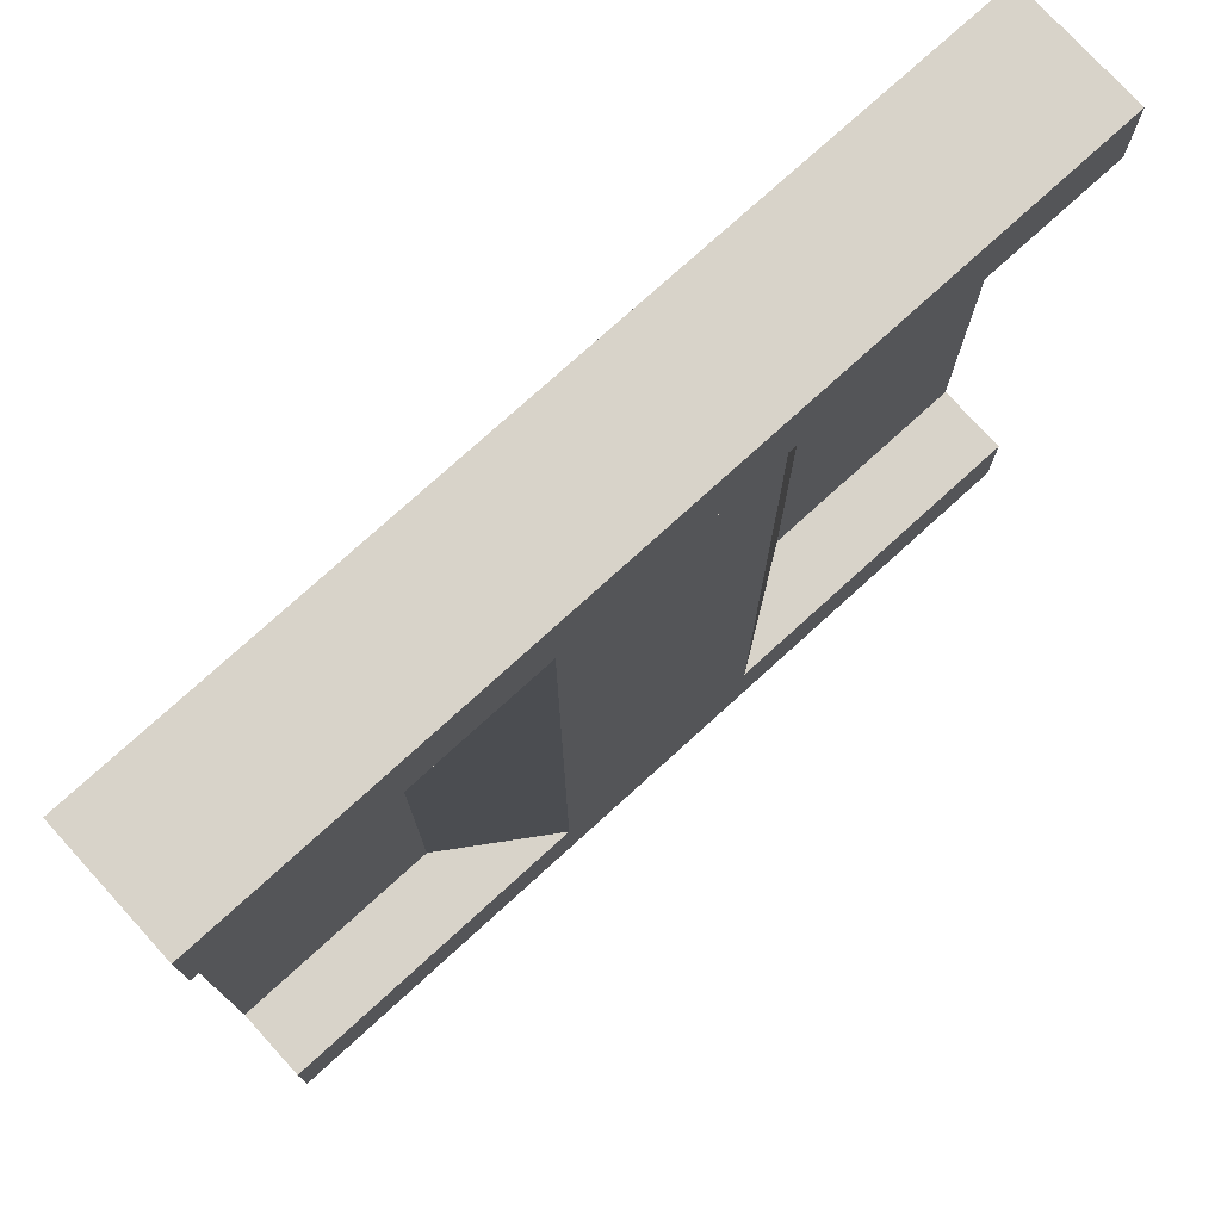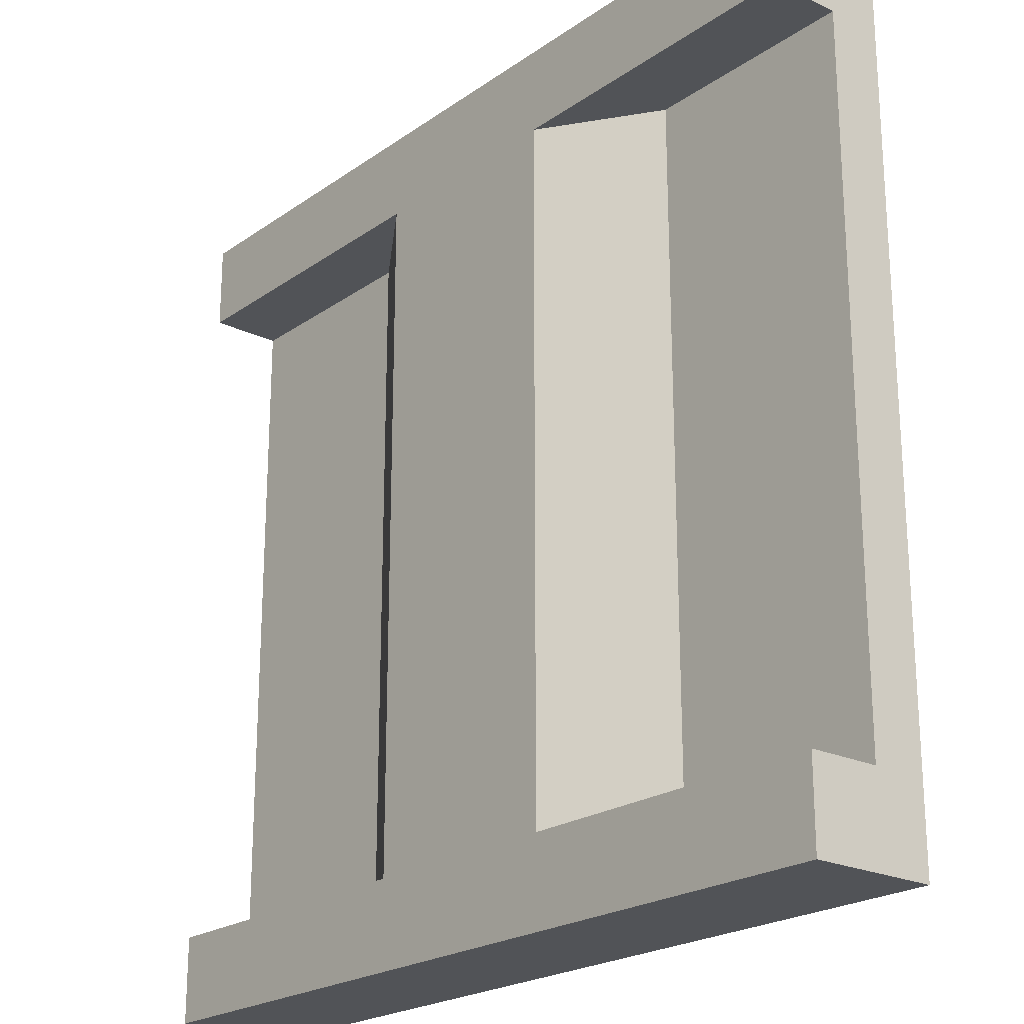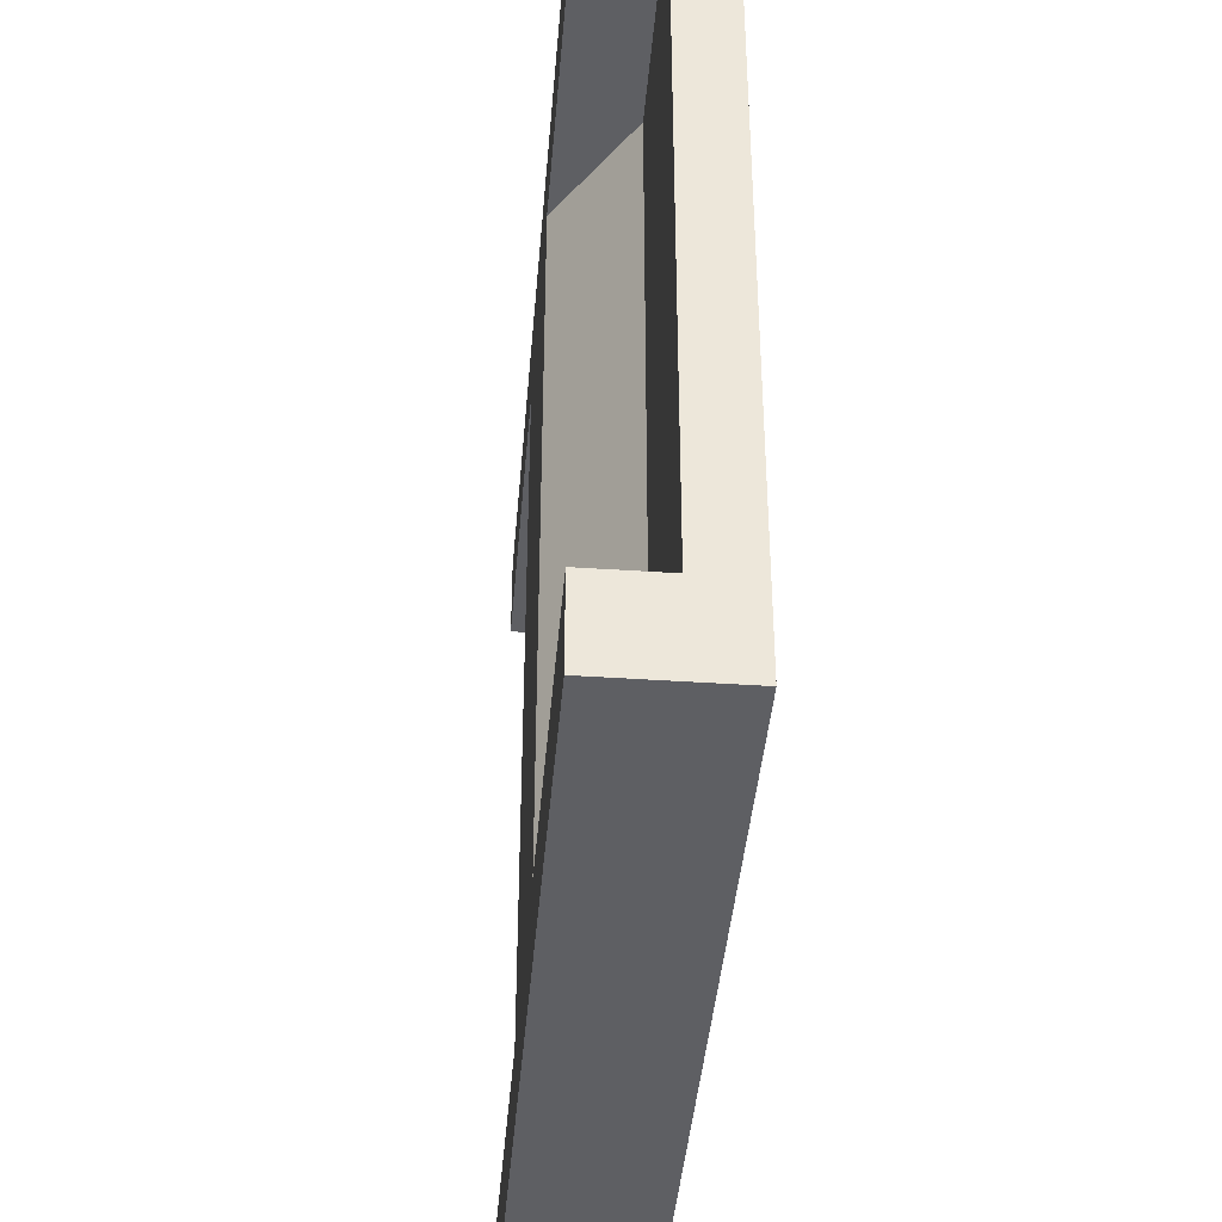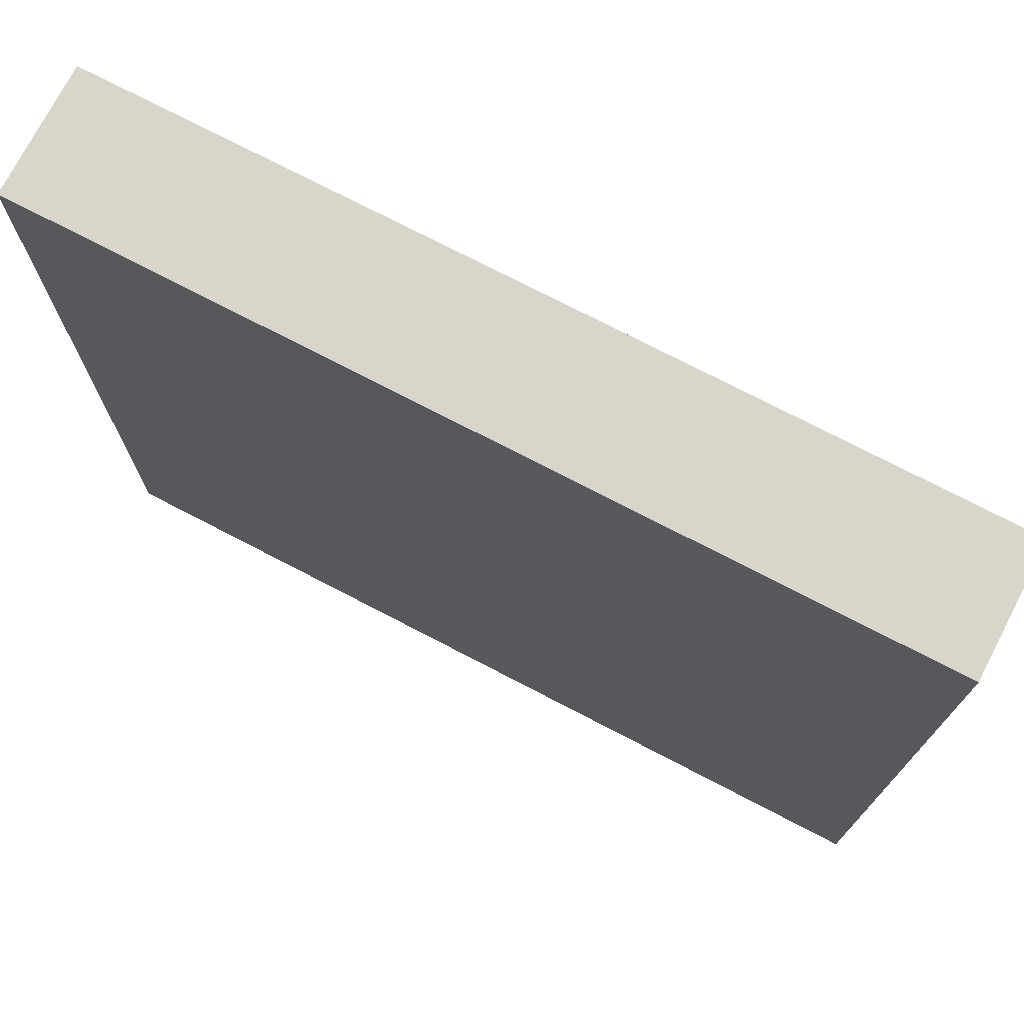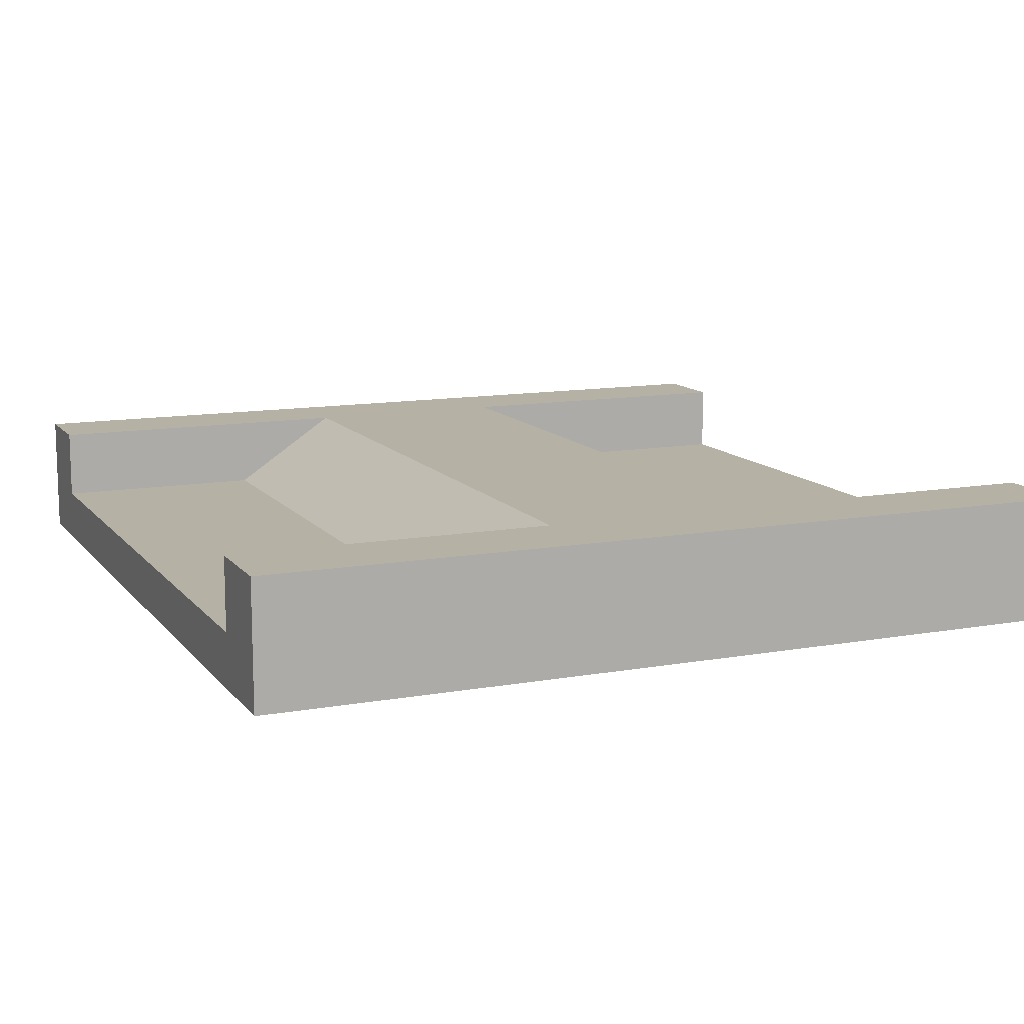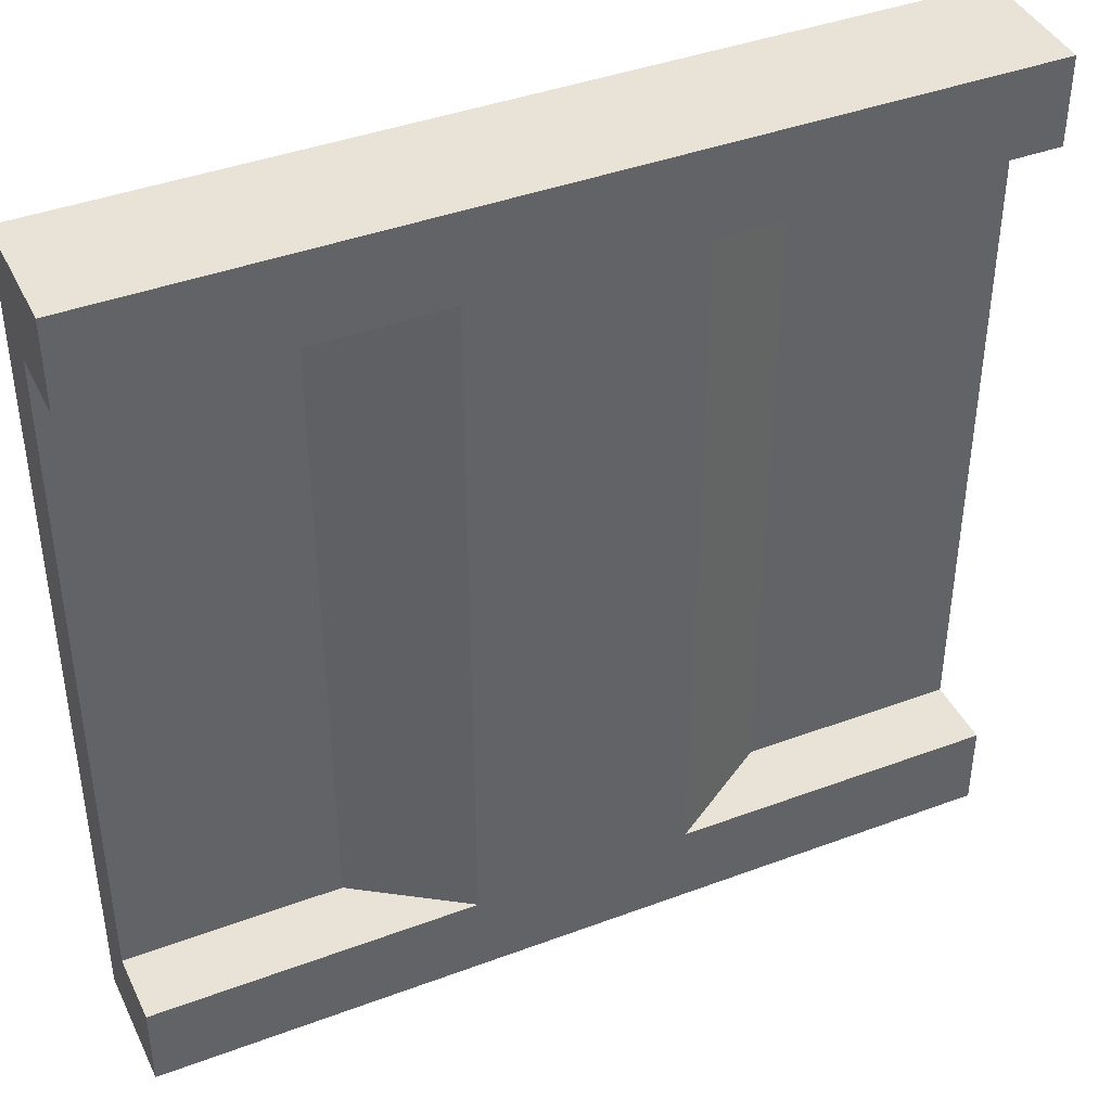
<metadata>
{"format":"obj","ext":"obj","renderer":"f3d","projection":"perspective","resolution":1024,"background":"white","views":[{"elev":76.0,"azim":137.7,"up":"+Z"},{"elev":-22.1,"azim":-129.9,"up":"+Z"},{"elev":-41.2,"azim":-94.7,"up":"+Z"},{"elev":74.3,"azim":27.5,"up":"+Z"},{"elev":12.0,"azim":-23.2,"up":"+Y"},{"elev":41.5,"azim":155.7,"up":"+Z"}]}
</metadata>
<code>
g hillSquare
v 0.5 0 -0.5
v 0.5 0 -0.4
v 0.5 0.1467 -0.5
v 0.5 0.06333 -0.4
v 0.5 0.1467 -0.4
v -0.5 0.1467 -0.5
v -0.5 0 -0.5
v -0.5 0.1467 0.4
v -0.125 0.1467 0.4
v -0.5 0.1467 0.5
v 0.125 0.1467 0.4
v 0.5 0.1467 0.4
v 0.5 0.1467 0.5
v -0.5 0 0.5
v 0.5 0 0.5
v -0.5 0 0.4
v -0.5 0.06333 0.4
v -0.5 0.1467 -0.4
v -0.125 0.1467 -0.4
v 0.125 0.1467 -0.4
v -0.25 0.06333 0.4
v 0.5 0 0.4
v 0.5 0.06333 0.4
v -0.5 0 -0.4
v -0.5 0.06333 -0.4
v -0.25 0.06333 -0.4
v 0.25 0.06333 -0.4
v 0.25 0.06333 0.4
f 3 2 1
f 2 3 4
f 4 3 5
f 3 7 6
f 7 3 1
f 10 9 8
f 9 10 11
f 11 10 12
f 12 10 13
f 15 10 14
f 10 15 13
f 10 16 14
f 16 10 17
f 17 10 8
f 18 3 6
f 3 18 5
f 5 18 19
f 5 19 20
f 9 17 8
f 17 9 21
f 23 15 22
f 15 23 13
f 13 23 12
f 25 7 24
f 7 25 6
f 6 25 18
f 26 18 25
f 18 26 19
f 27 5 20
f 5 27 4
f 28 9 21
f 9 28 11
f 12 28 11
f 28 12 23
f 1 24 7
f 24 1 2
f 24 2 16
f 16 2 22
f 16 22 14
f 14 22 15
f 4 22 2
f 22 4 23
f 17 24 16
f 24 17 25
f 17 26 25
f 26 17 21
f 11 27 20
f 27 11 28
f 21 19 26
f 19 21 9
f 28 4 27
f 4 28 23
f 9 20 19
f 20 9 11

</code>
